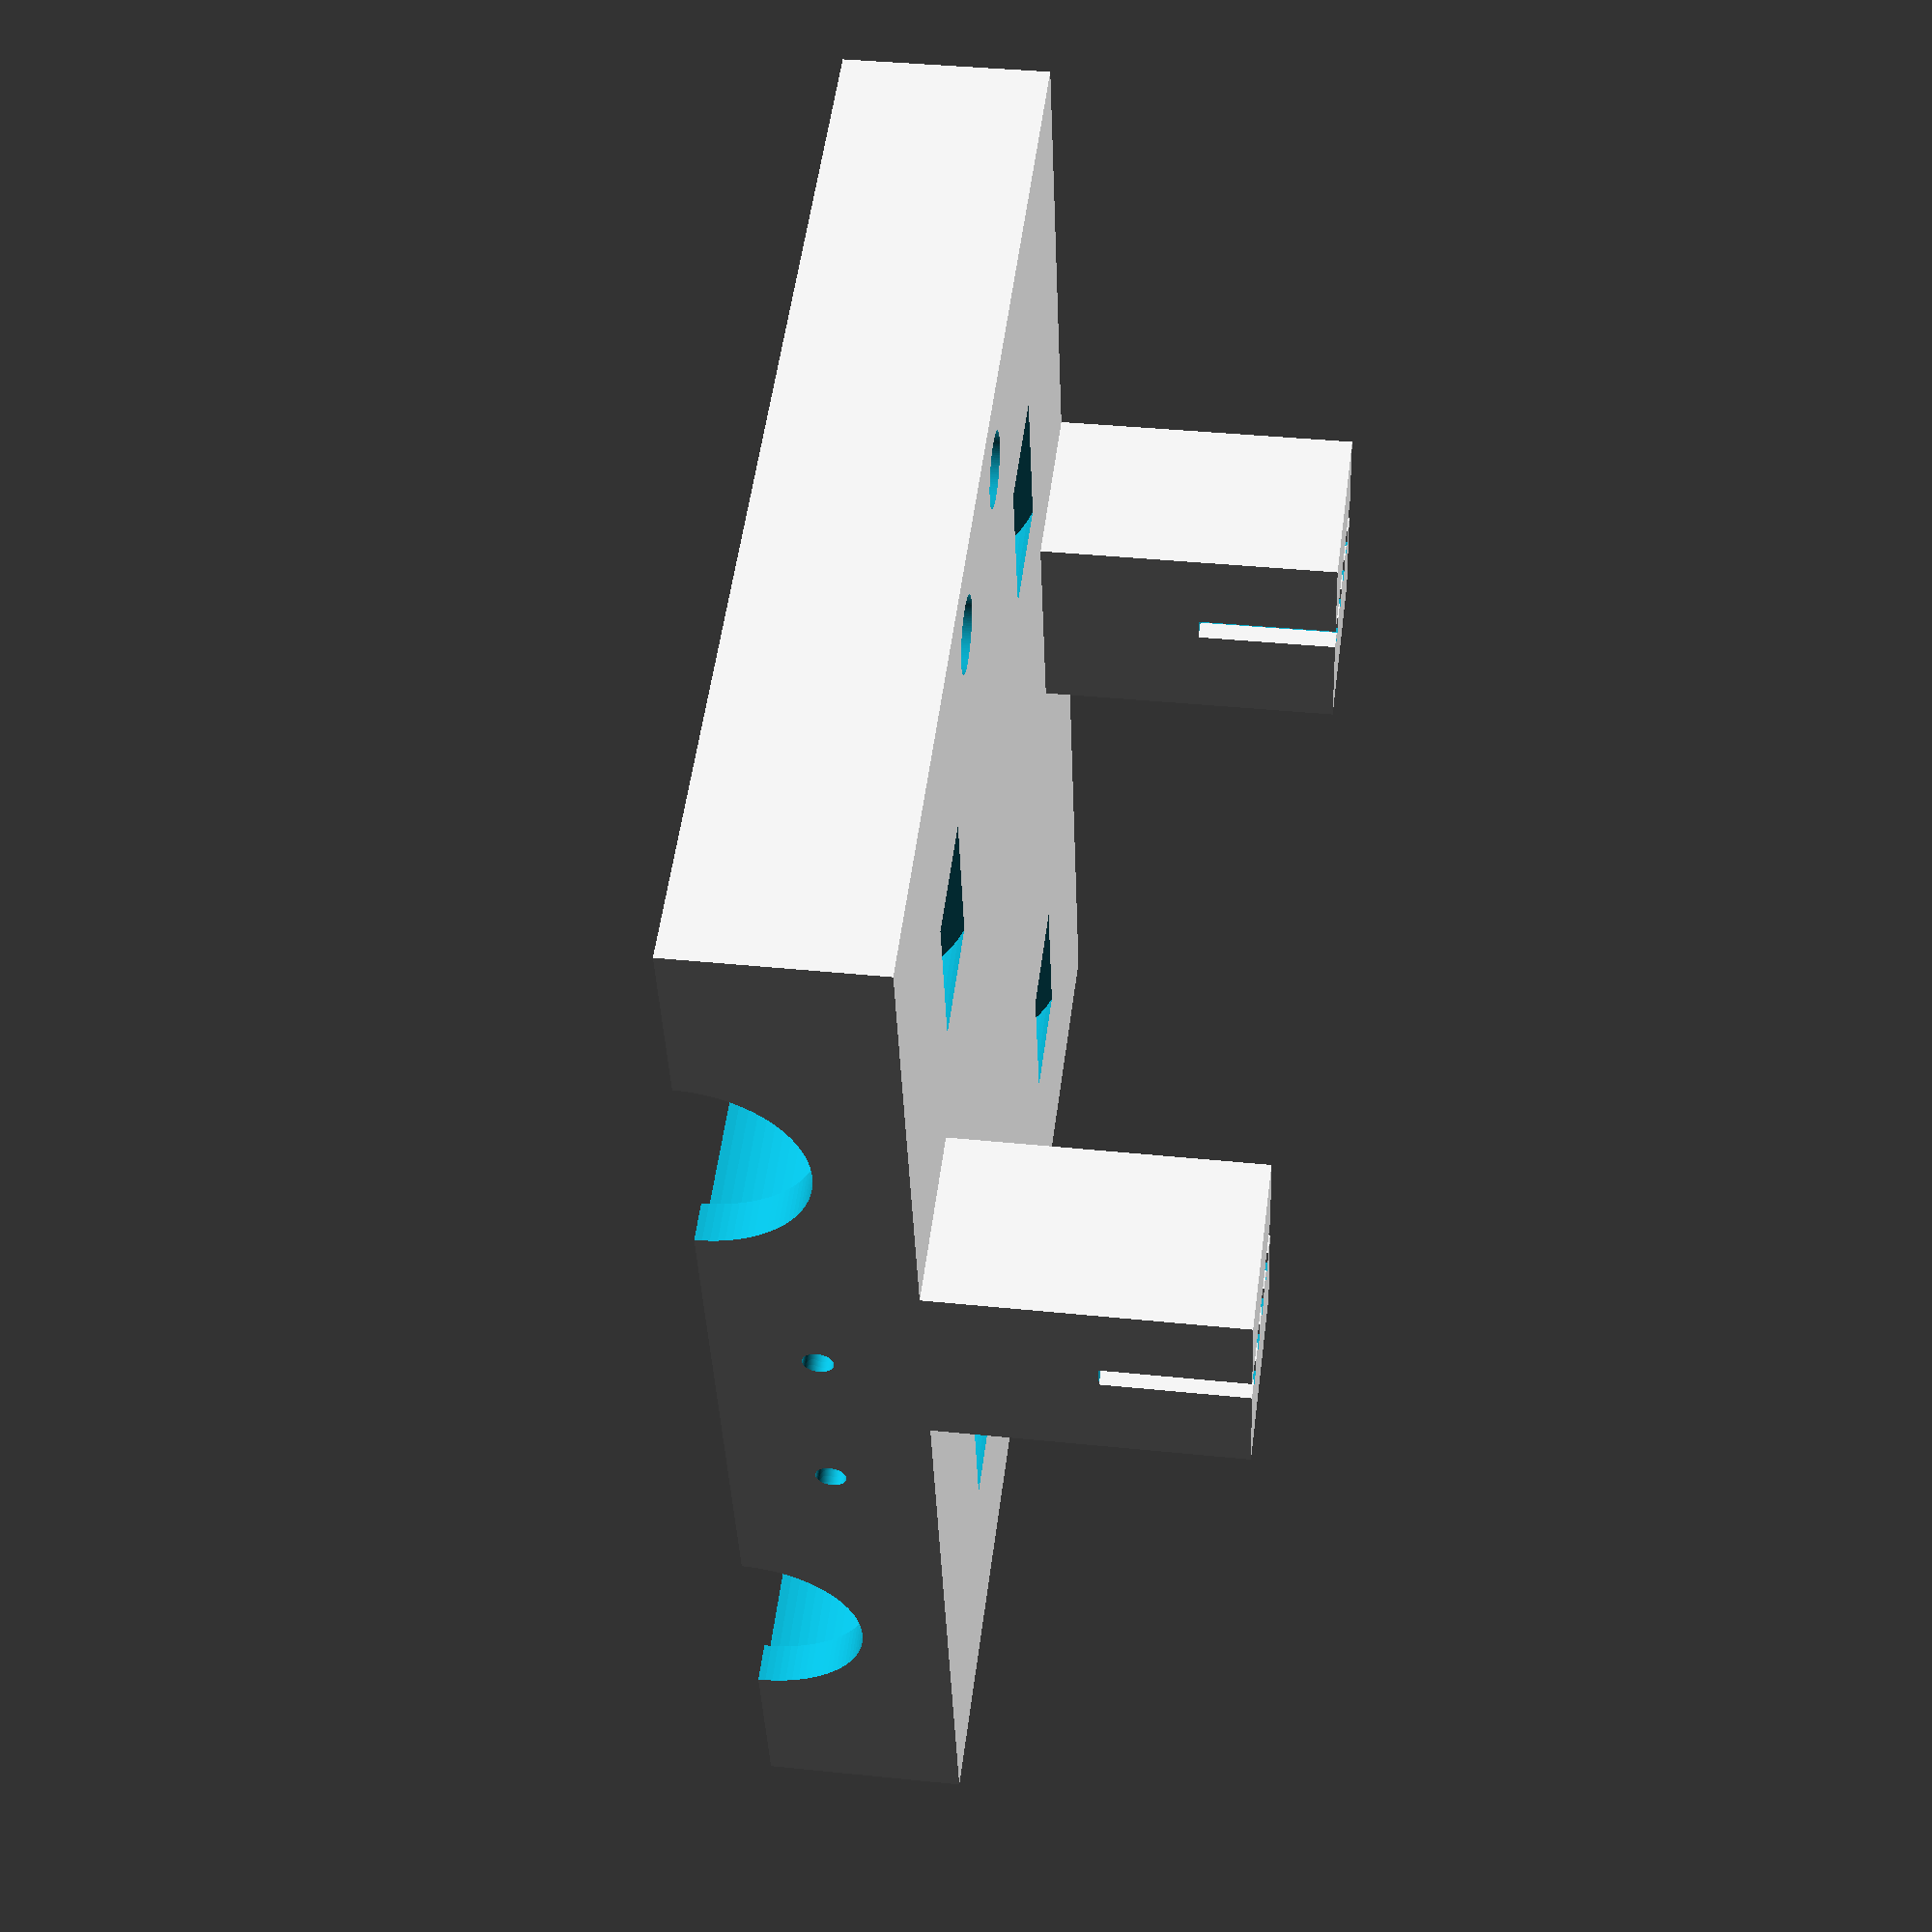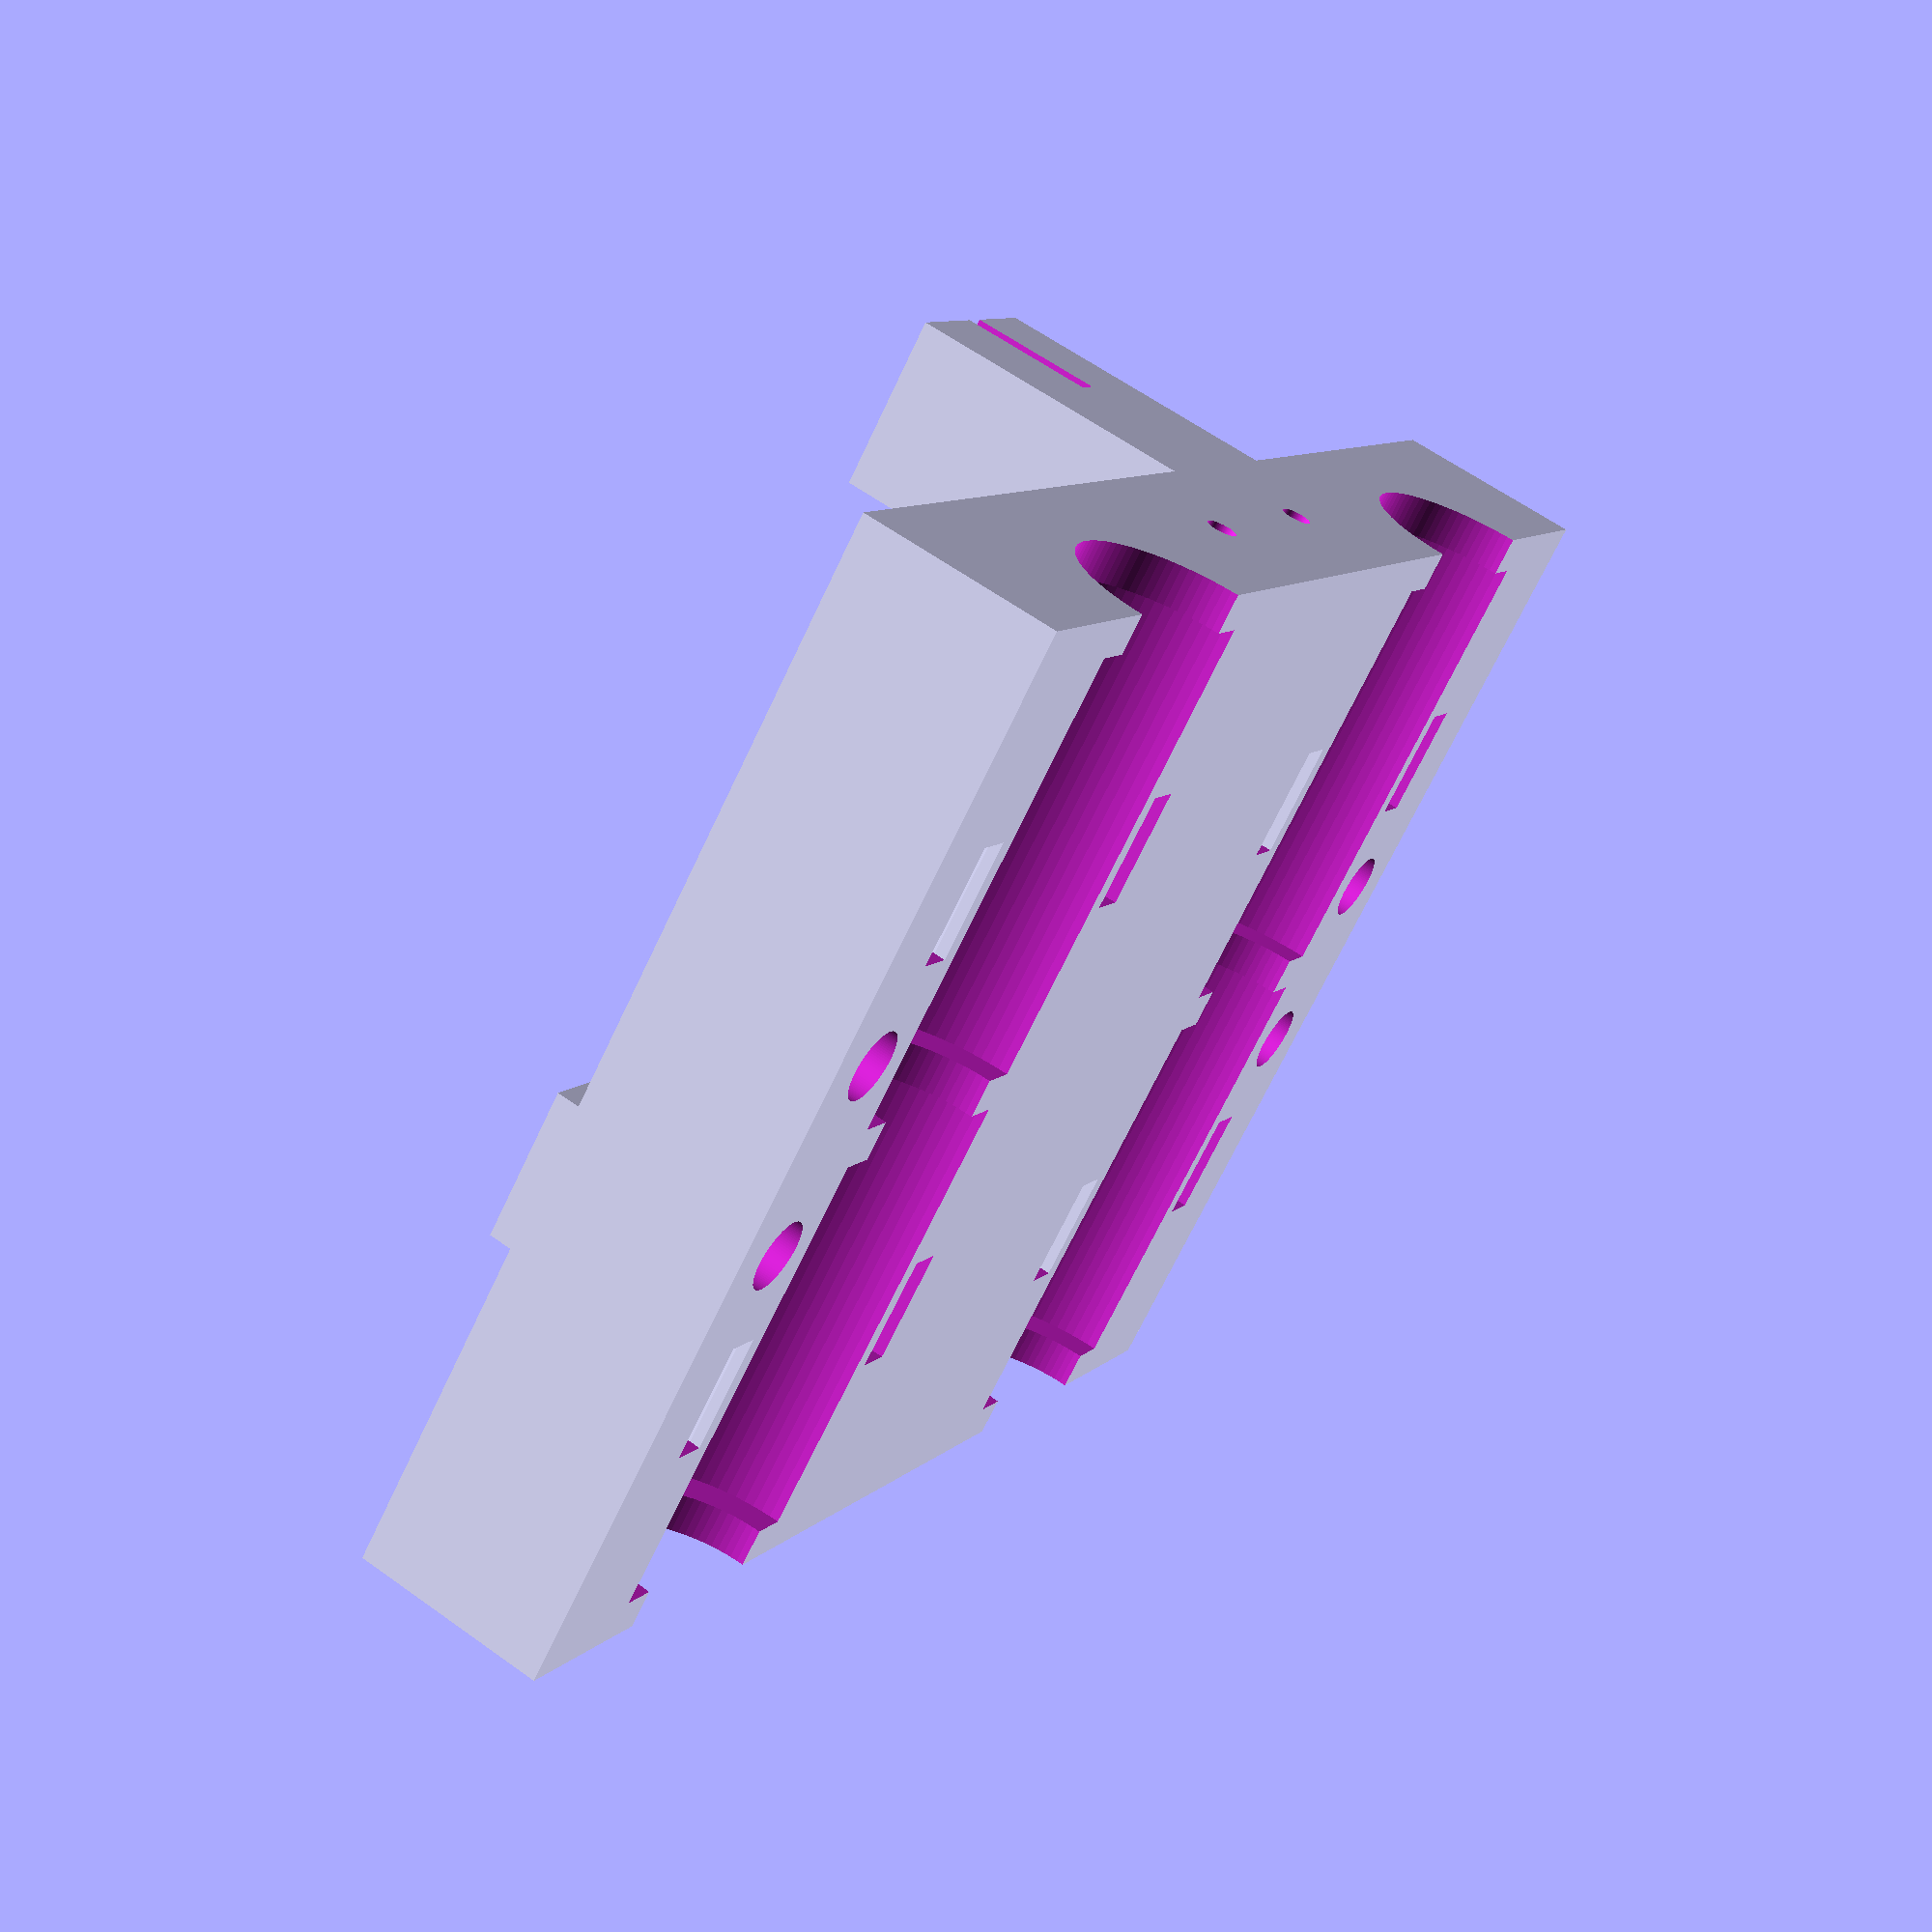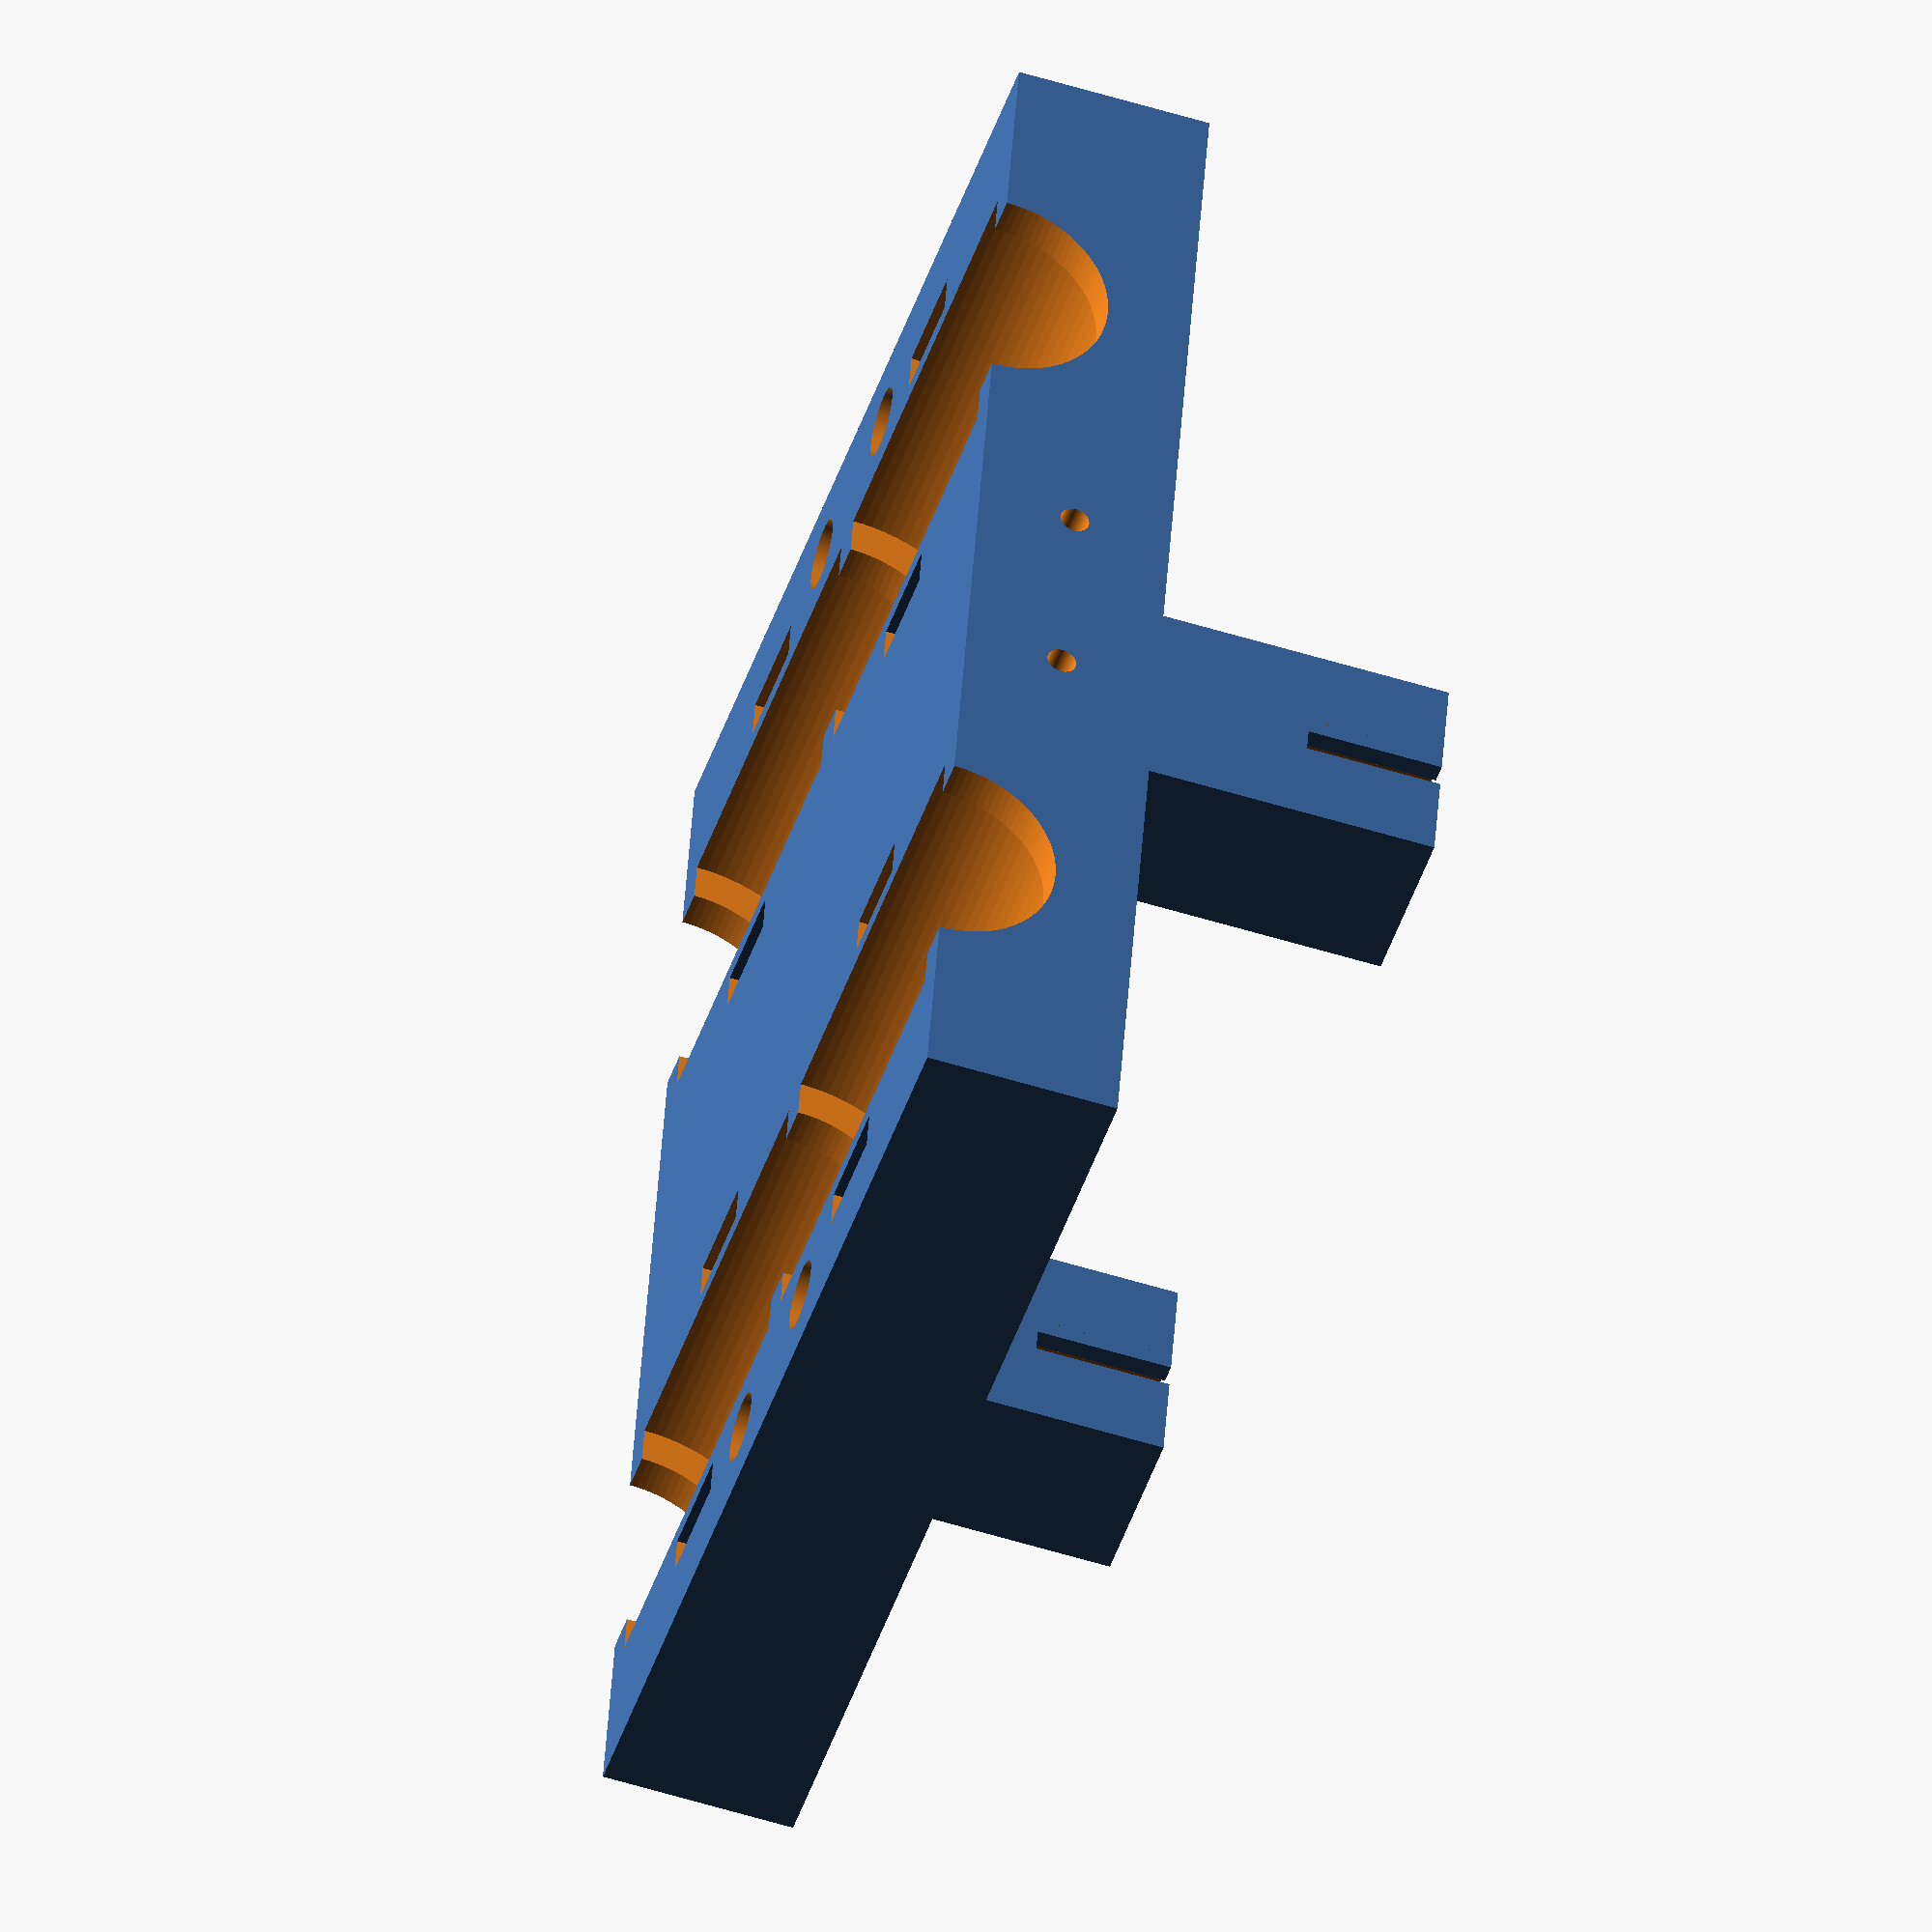
<openscad>
Dbearing=15+0.4;
Lbearing=24+0.2;

Wbearings=40;
Wbase=2*Lbearing+6;
Lbase=70;
Hbase=10;
$fn=100;

module anneau(d1,w,H)
{
    difference()
    {
        cylinder(h=H, d=d1);
        translate([0,0,-1]) cylinder(h=H+2,d=d1-w);
    }
}

module gripGT2(H,zi)
{
    
    difference()
    {
        cube([9,11,H]);
        translate([-1,11/2-1,H-zi]) cube([12,2,zi+2]);
    }
    translate([0,11/2-1,H-zi]) cube([1,0.8,zi]);
    translate([2,11/2-1,H-zi]) cube([1,0.8,zi]);
    translate([4,11/2-1,H-zi]) cube([1,0.8,zi]);
    translate([6,11/2-1,H-zi]) cube([1,0.8,zi]);
    translate([8,11/2-1,H-zi]) cube([1,0.8,zi]);
    
    
    
}

module main()
{
difference()
{
    cube([Wbase,Lbase,Hbase ]);
    translate([-1,Lbase/2-Wbearings/2,0]) 
    {
        rotate([0,90,0]) cylinder(h=100,d=Dbearing-4);
    }
    translate([2,Lbase/2-Wbearings/2,0]) 
    {
        rotate([0,90,0]) cylinder(h=Lbearing,d=Dbearing);
    }
    translate([4+Lbearing,Lbase/2-Wbearings/2,0]) 
    {
        rotate([0,90,0]) cylinder(h=Lbearing,d=Dbearing);
    }
    
    translate([-1,Lbase/2+Wbearings/2,0]) 
    {
        rotate([0,90,0]) cylinder(h=100,d=Dbearing-4);
    }
    
     translate([2,Lbase/2+Wbearings/2,0]) 
    {
        rotate([0,90,0]) cylinder(h=Lbearing,d=Dbearing);
    }
    translate([4+Lbearing,Lbase/2+Wbearings/2,0]) 
    {
        rotate([0,90,0]) cylinder(h=Lbearing,d=Dbearing);
    }
    
     translate([Lbearing/2+2-3,Lbase/2-Wbearings/2,0]) 
    {
        rotate([0,90,0]) anneau(Dbearing+6,4,6);
    }
       translate([Lbearing/2+2-3,Lbase/2+Wbearings/2,0]) 
    {
        rotate([0,90,0]) anneau(Dbearing+6,4,6);
    }
    
     translate([Wbase-Lbearing/2-2-3,Lbase/2-Wbearings/2,0]) 
    {
        rotate([0,90,0]) anneau(Dbearing+6,4,6);
    }
       translate([Wbase-Lbearing/2-2-3,Lbase/2+Wbearings/2,0]) 
    {
        rotate([0,90,0]) anneau(Dbearing+6,4,6);
    }

// Vis 
    translate([-1,Lbase/2-5,5]) 
     rotate([0,90,0]) cylinder(h=10,d=1.5);
     translate([-1,Lbase/2+5,5]) 
     rotate([0,90,0]) cylinder(h=10,d=1.5);
    translate([Wbase-9,Lbase/2-5,5]) 
     rotate([0,90,0]) cylinder(h=10,d=1.5);
     translate([Wbase-9,Lbase/2+5,5]) 
     rotate([0,90,0]) cylinder(h=10,d=1.5);
    // autre
    
    translate([Wbase/2-5,4,-1]) cylinder(h=30,d=3.6);
     translate([Wbase/2+5,4,-1]) cylinder(h=30,d=3.6);
    translate([Wbase/2-5,Lbase-4,-1]) cylinder(h=30,d=3.6);
     translate([Wbase/2+5,Lbase-4,-1]) cylinder(h=30,d=3.6);
}

translate([0,Lbase/2,10]) gripGT2(12+3,7);
    translate([Wbase-9,Lbase/2,10]) gripGT2(12+3,7);

}
main();

</openscad>
<views>
elev=143.5 azim=163.7 roll=262.3 proj=p view=wireframe
elev=299.0 azim=224.0 roll=126.3 proj=p view=wireframe
elev=236.9 azim=347.6 roll=287.8 proj=o view=wireframe
</views>
